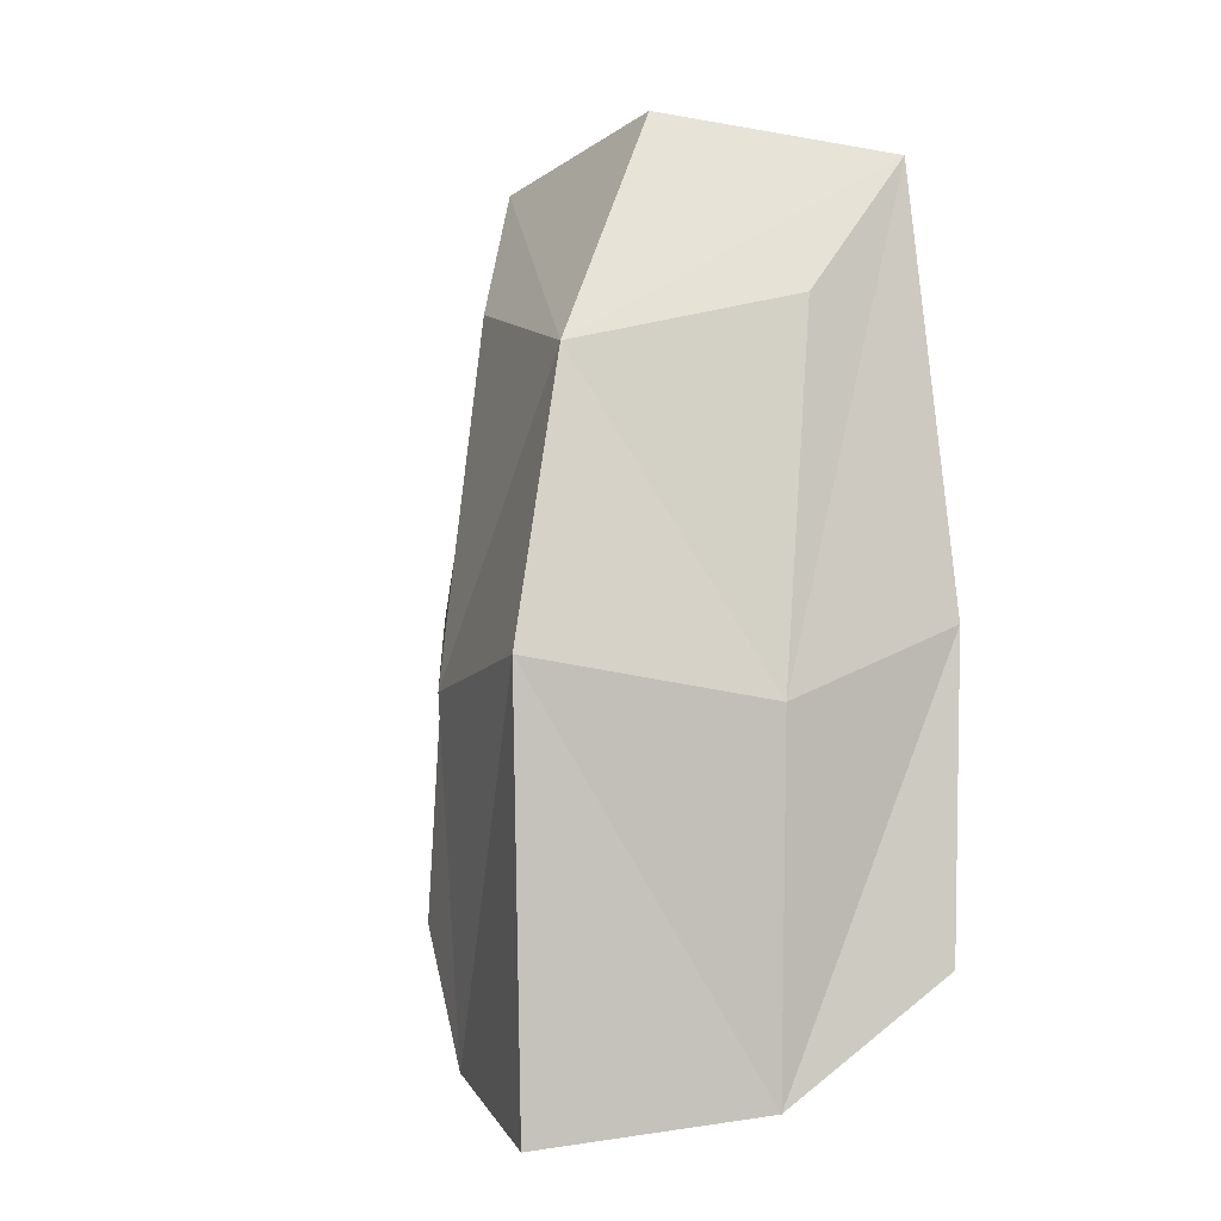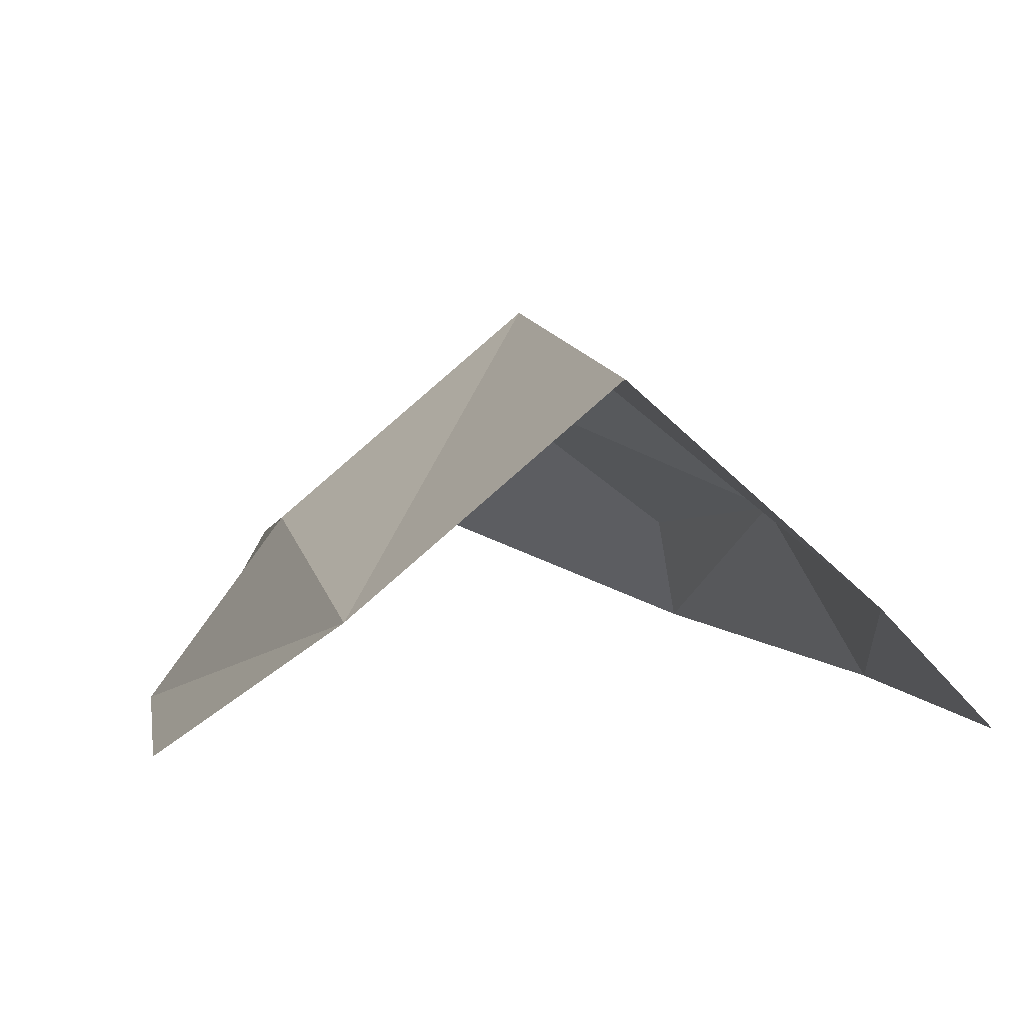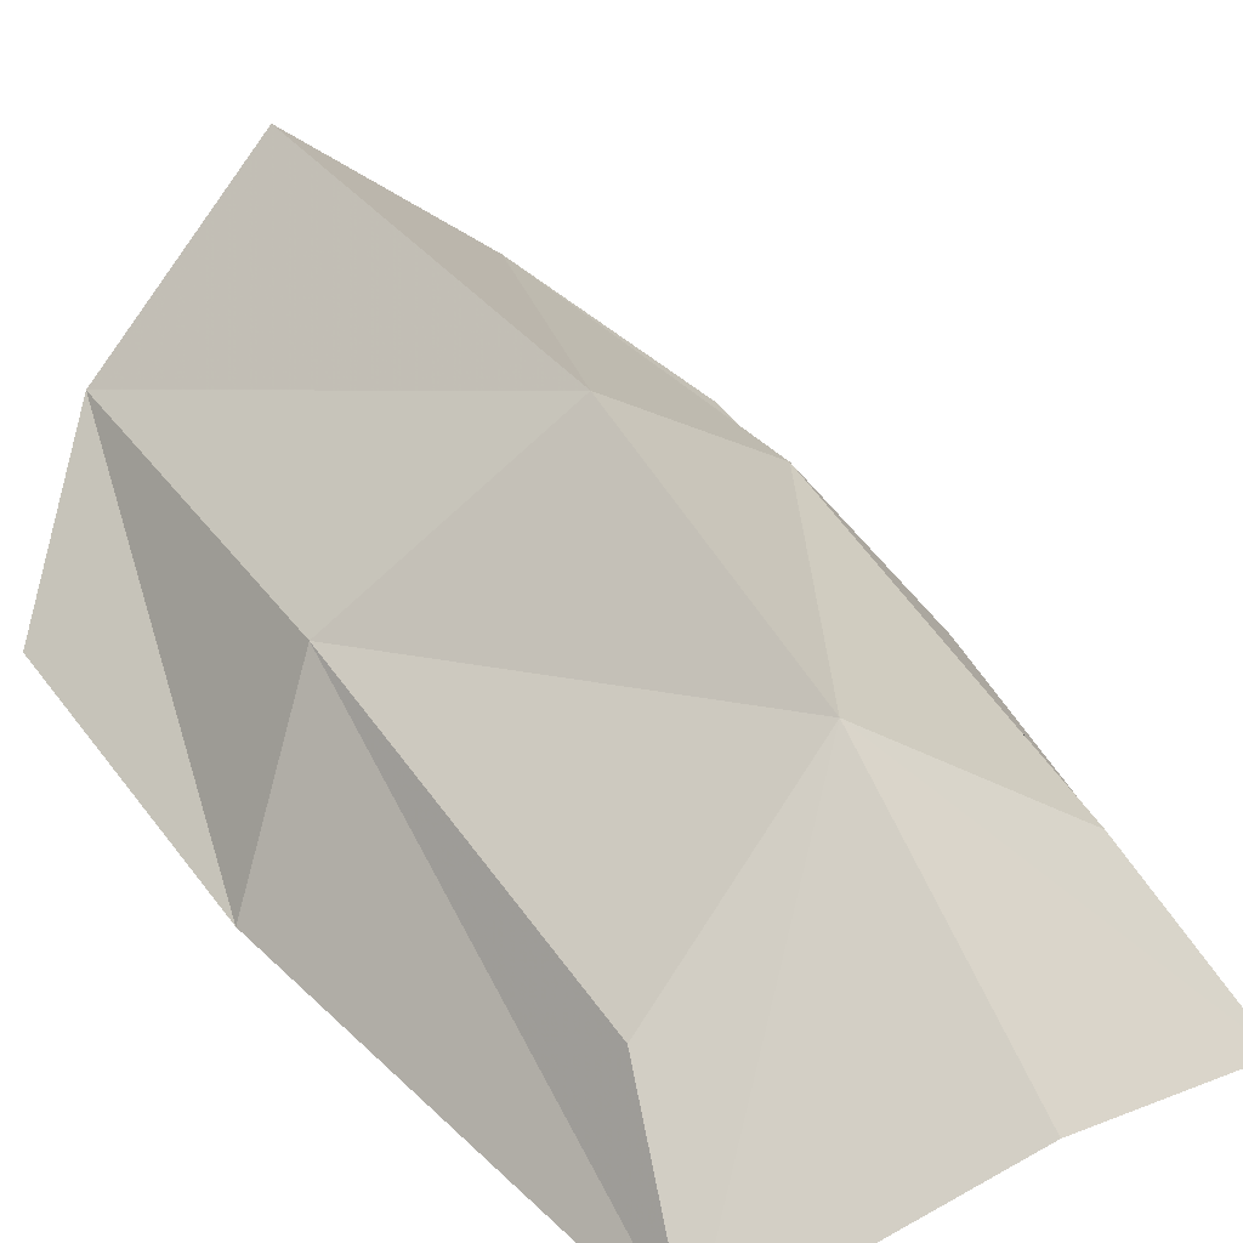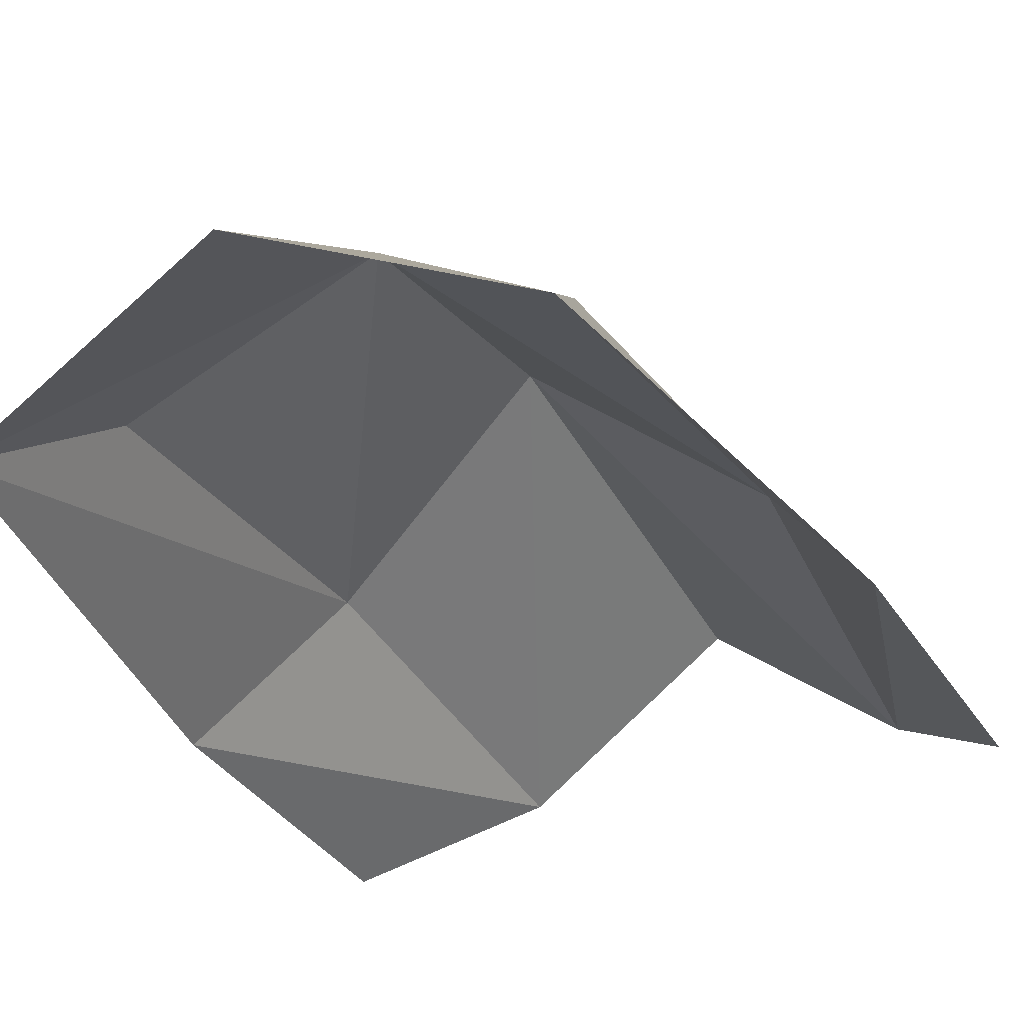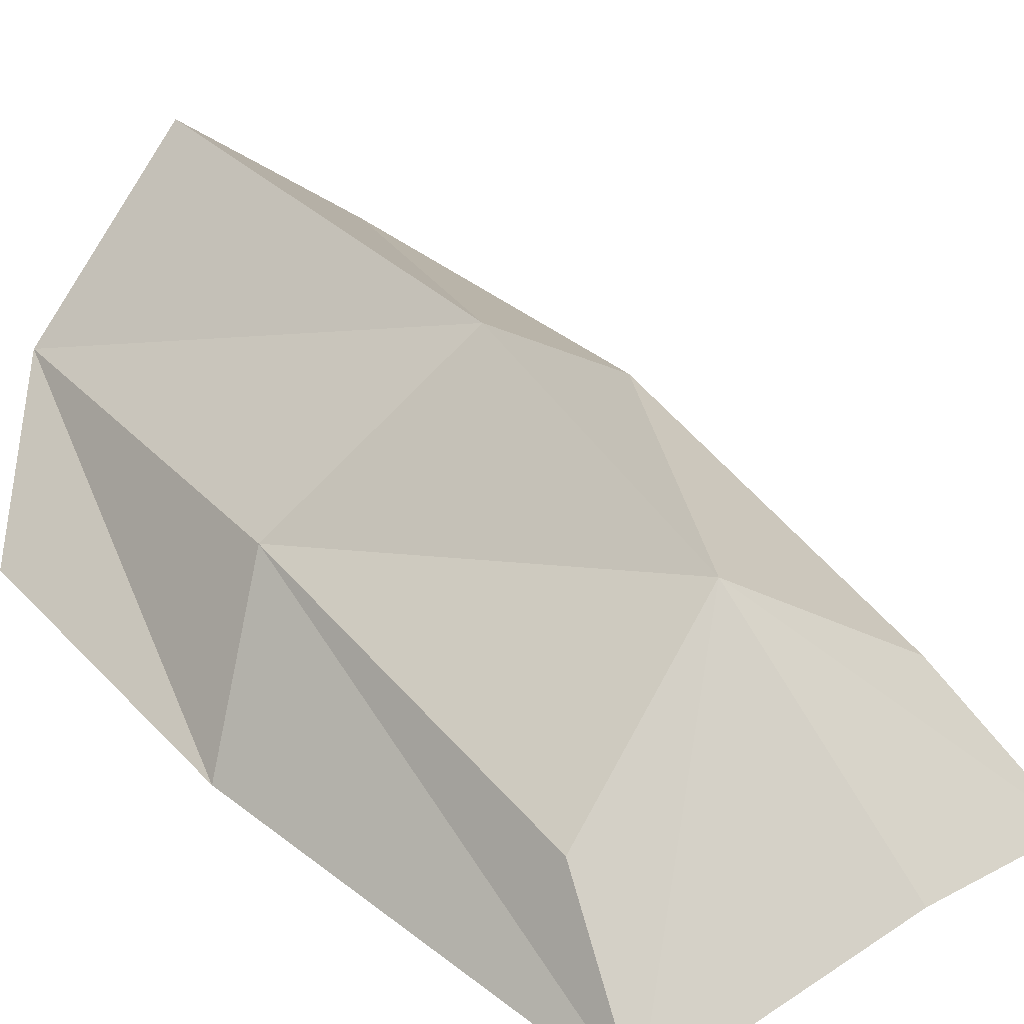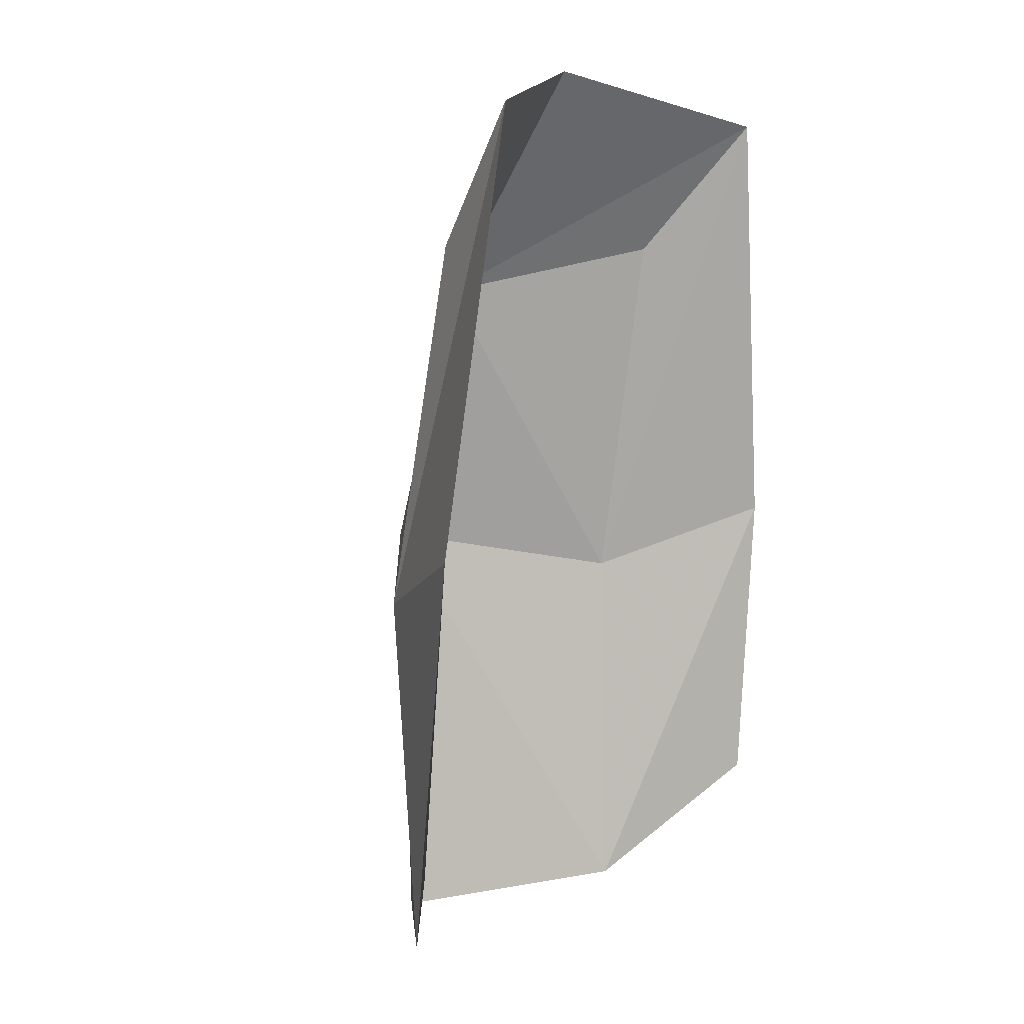
<metadata>
{"format":"obj","ext":"obj","renderer":"f3d","projection":"perspective","resolution":1024,"background":"white","views":[{"elev":0.5,"azim":-148.1,"up":"+Z"},{"elev":7.8,"azim":171.4,"up":"+Y"},{"elev":37.5,"azim":-32.4,"up":"+Y"},{"elev":-34.4,"azim":24.5,"up":"+Y"},{"elev":37.2,"azim":-38.3,"up":"+Y"},{"elev":6.7,"azim":-52.8,"up":"+Z"}]}
</metadata>
<code>
o Cube_Cube.002_Cube_Cube.000
v -0.4314 1.93 -1.271
v -0.4577 1.963 -0.5593
v -0.09277 2.254 -0.4765
v 0.2459 1.93 -1.271
v 0.2722 1.963 -0.5593
v 0.4645 1.674 -0.4289
v -0.4384 1.841 0.1518
v -0.09277 2.106 0.06203
v 0.2528 1.841 0.1518
v 0.3364 1.631 0.4128
v -0.522 1.631 0.4128
v -0.09277 1.809 0.5079
v -0.6501 1.674 -0.4289
v -0.09277 2.228 -1.319
v 0.4751 1.718 -1.032
v -0.6606 1.718 -1.032
f 1 2 3
f 4 5 6
f 2 7 8
f 5 9 10
f 11 12 8
f 10 9 8
f 2 13 11
f 3 5 4
f 8 9 5
f 2 1 13
f 14 1 3
f 15 4 6
f 3 2 8
f 6 5 10
f 7 11 8
f 12 10 8
f 7 2 11
f 14 3 4
f 3 8 5
f 13 1 16

</code>
